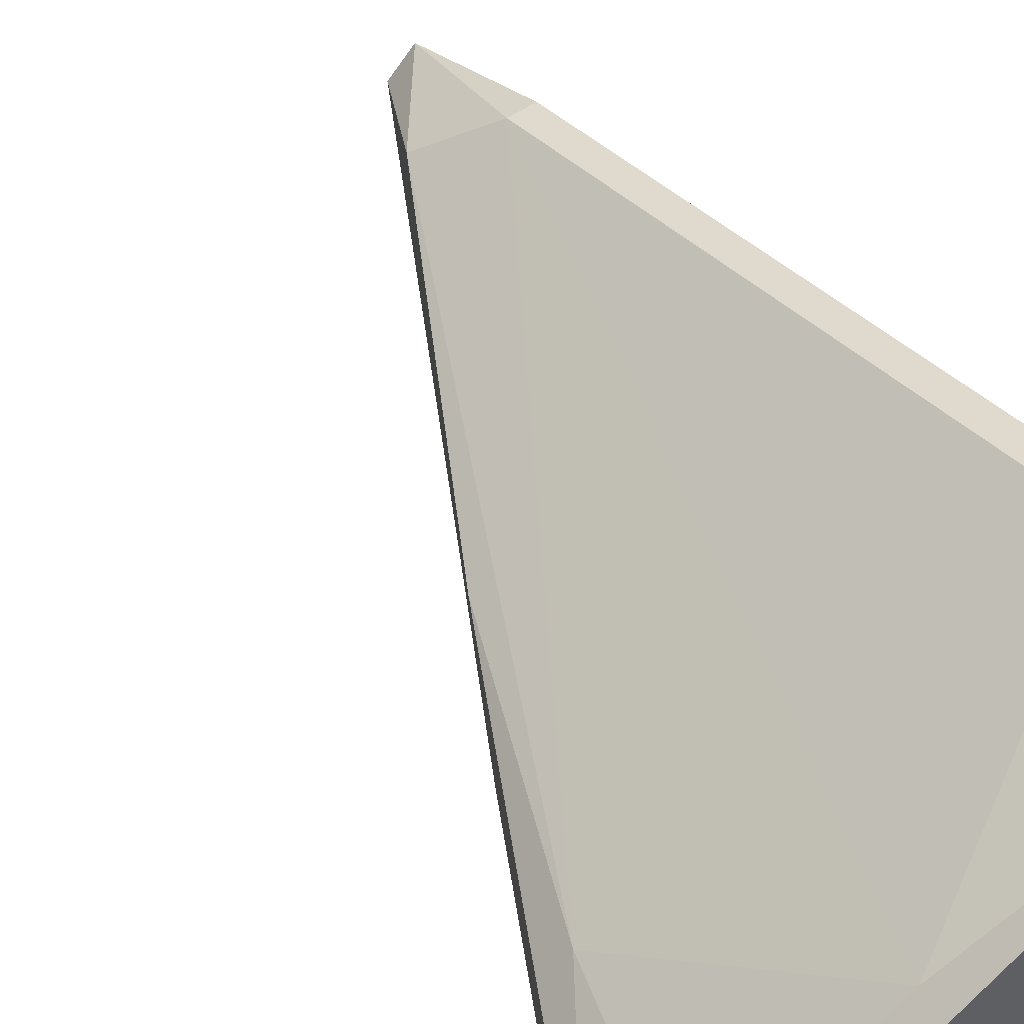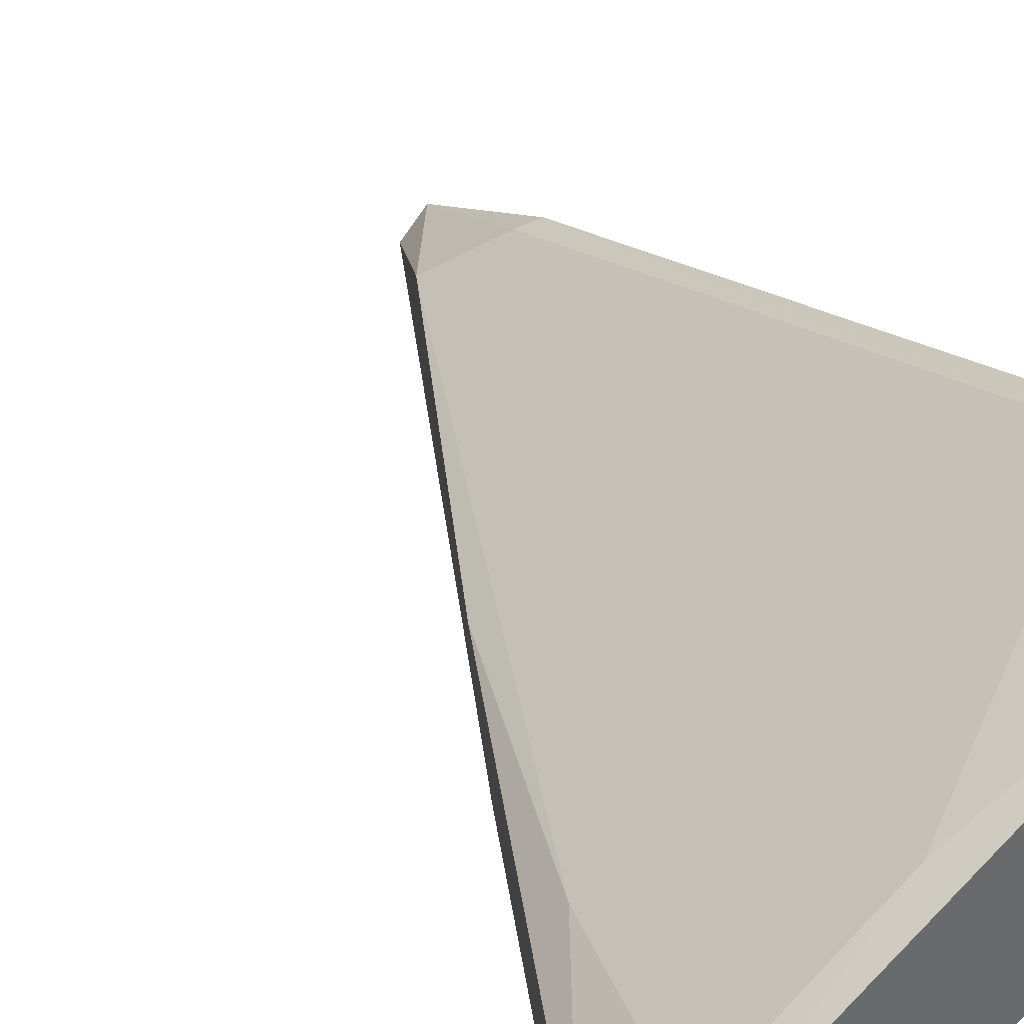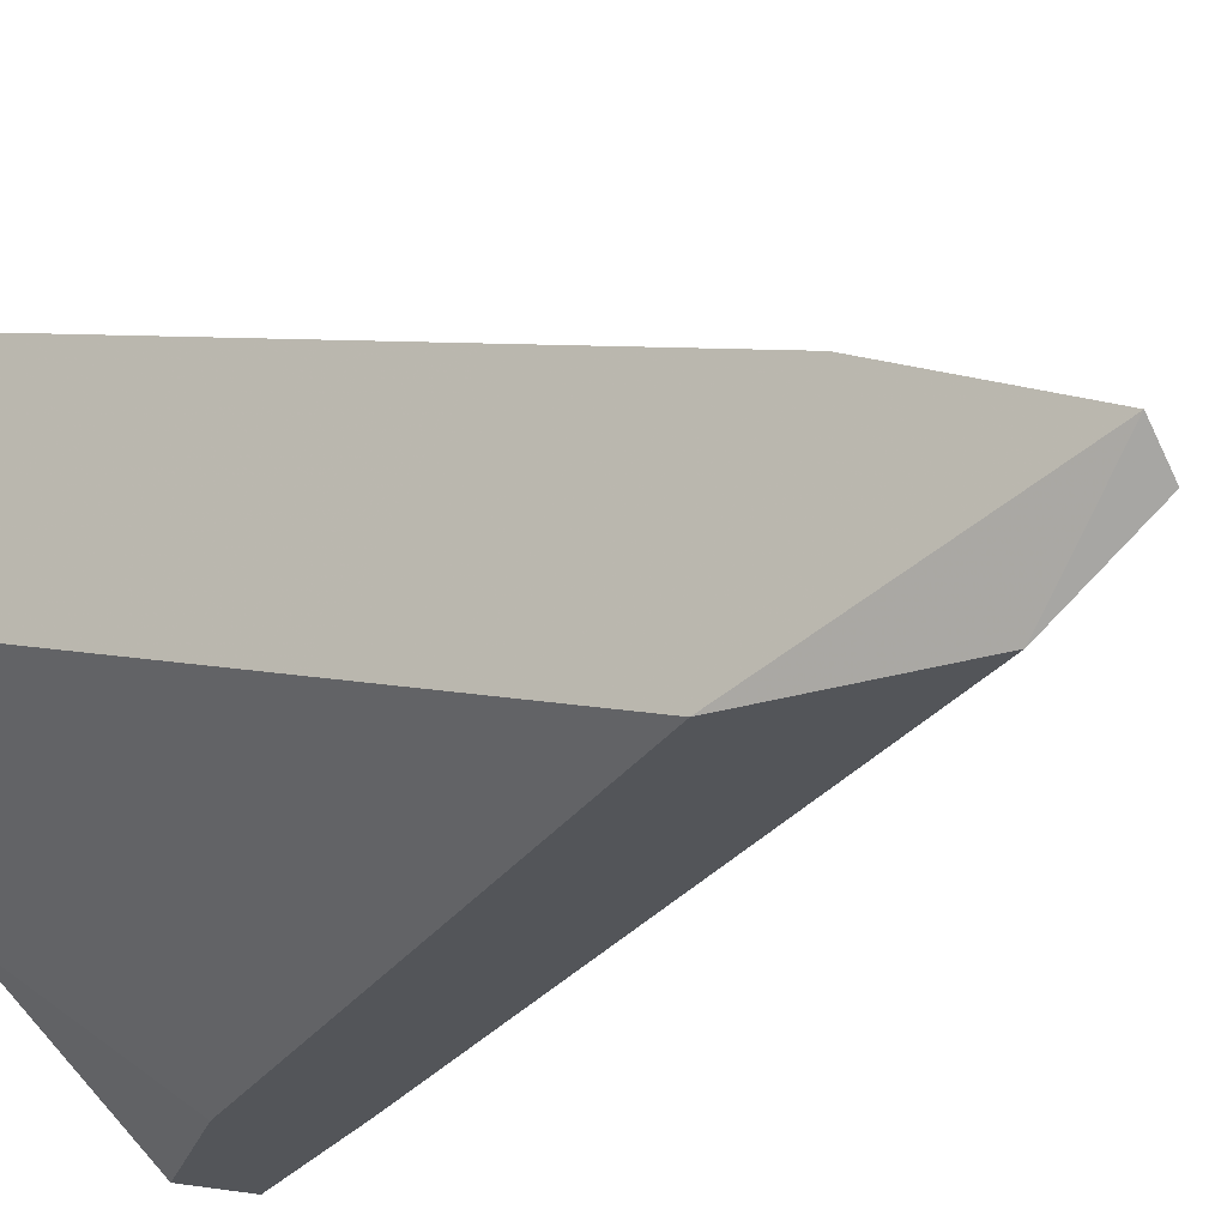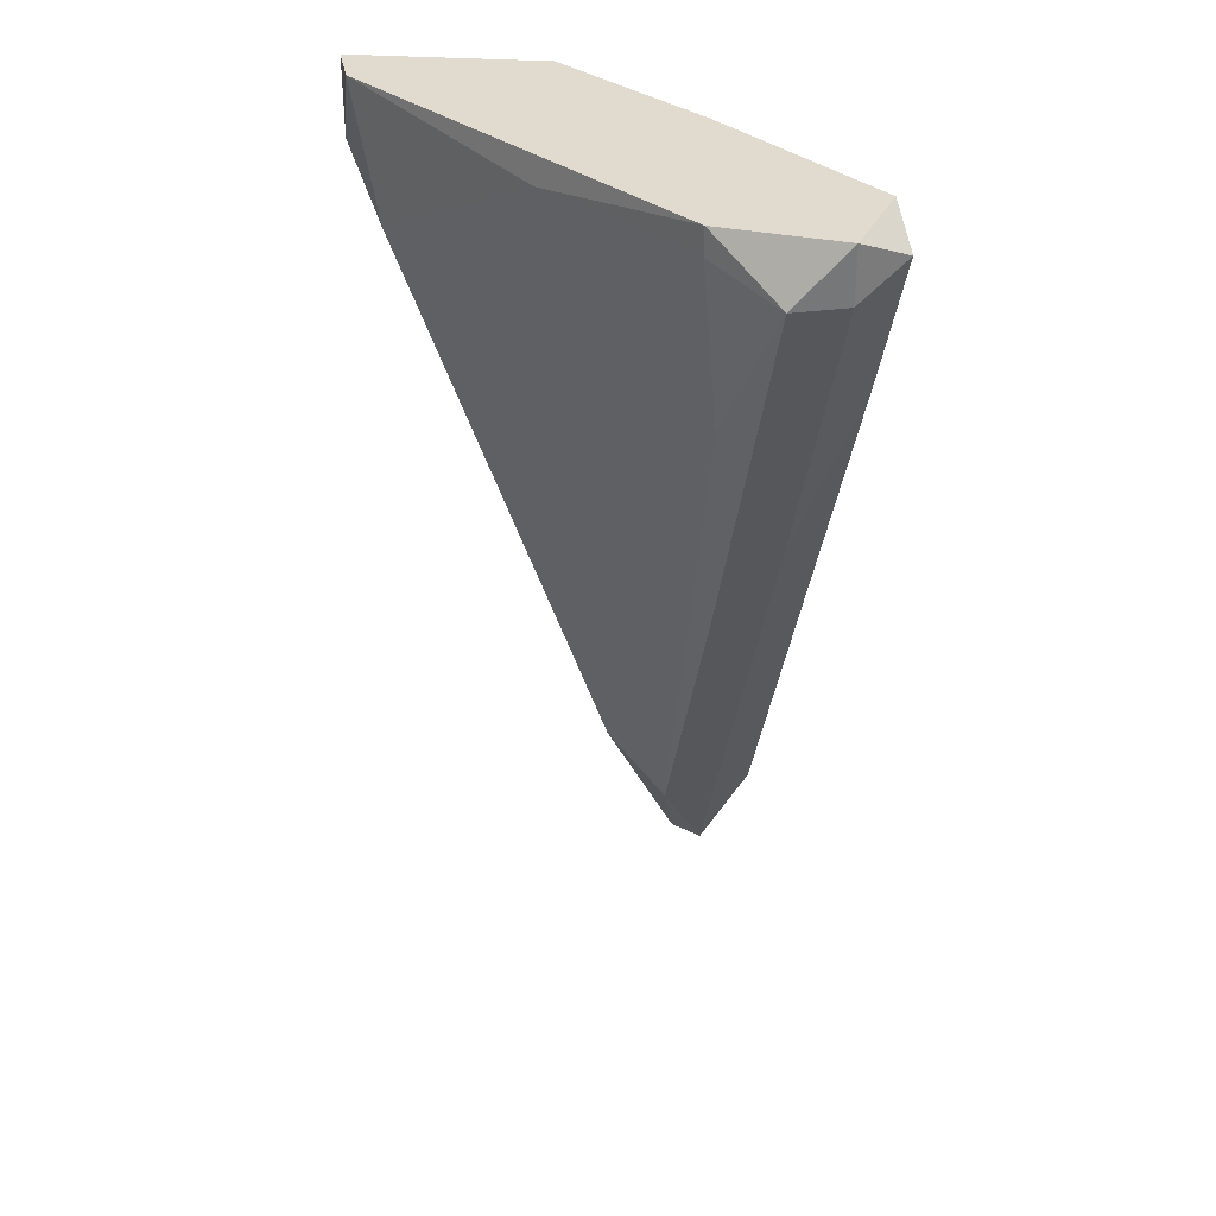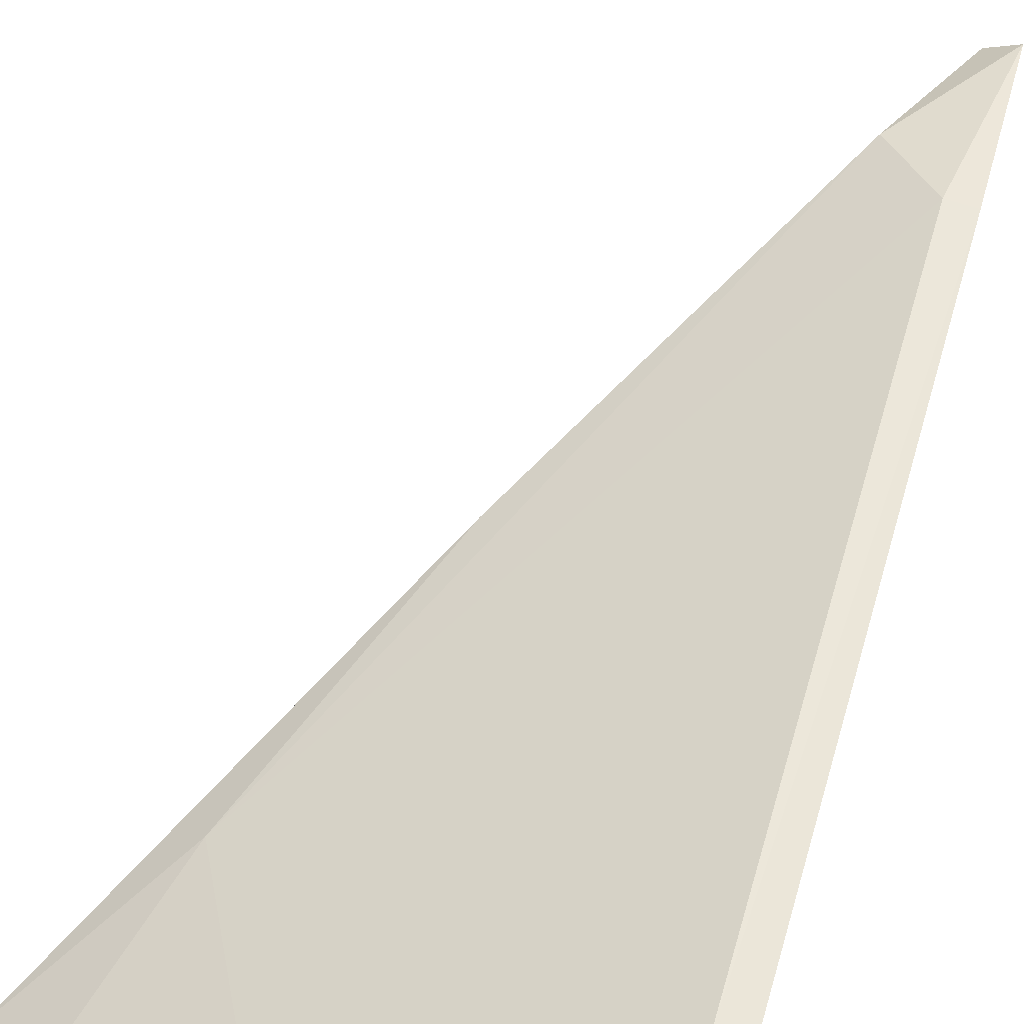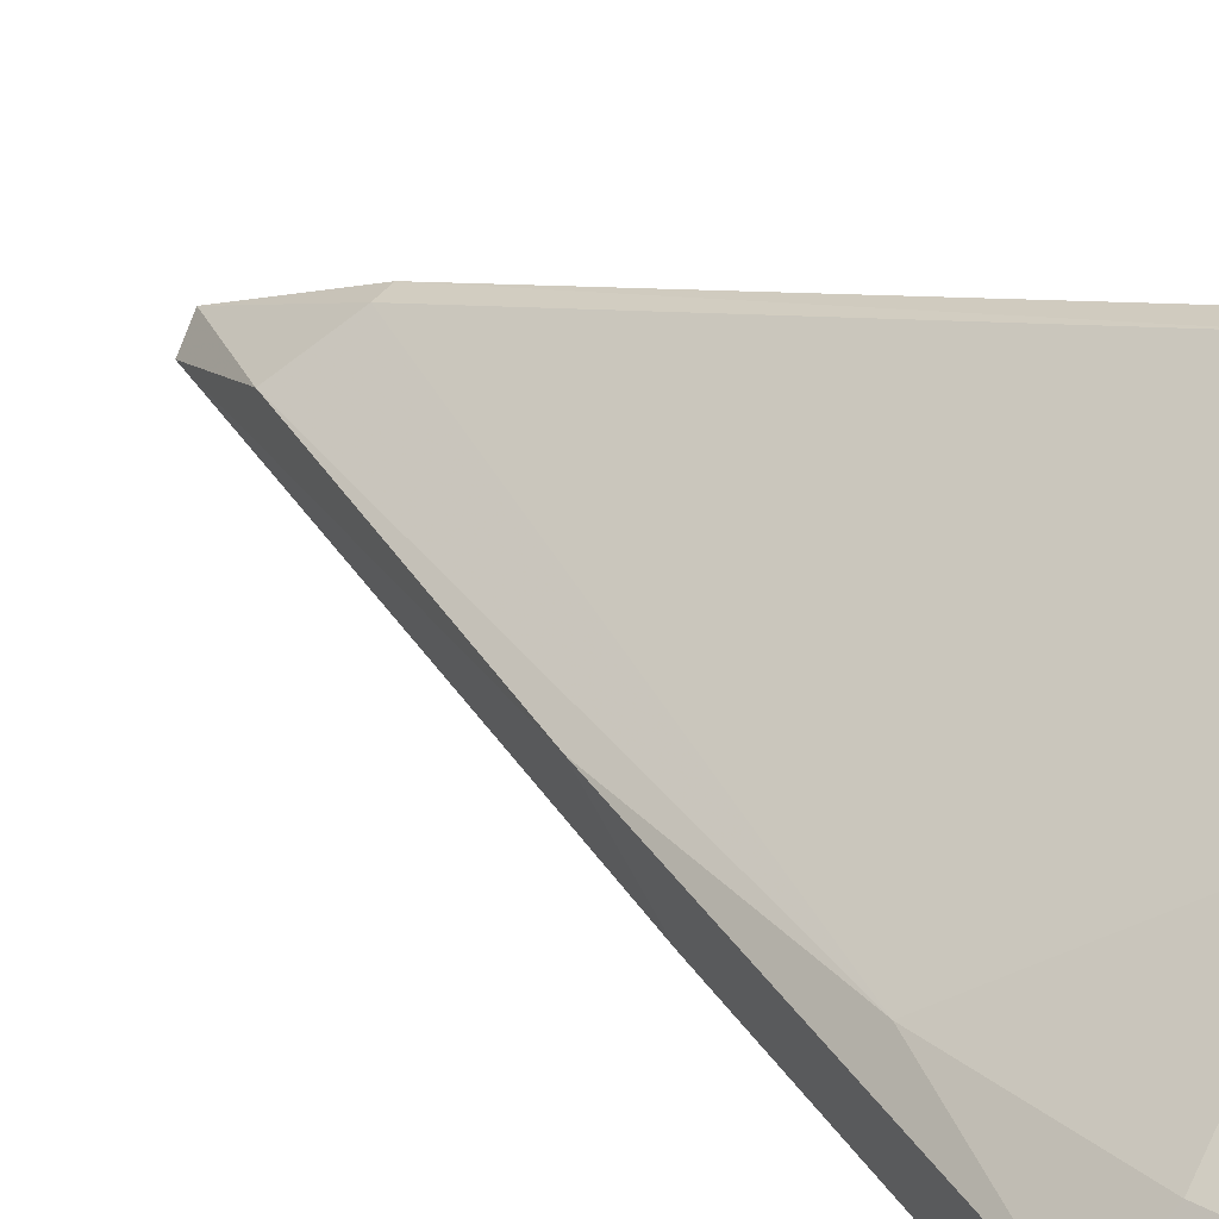
<metadata>
{"format":"obj","ext":"obj","renderer":"f3d","projection":"perspective","resolution":1024,"background":"white","views":[{"elev":55.7,"azim":-35.4,"up":"+Y"},{"elev":40.3,"azim":-34.6,"up":"+Y"},{"elev":-24.4,"azim":127.4,"up":"+Y"},{"elev":33.4,"azim":-100.7,"up":"+Z"},{"elev":75.7,"azim":17.0,"up":"+Y"},{"elev":40.2,"azim":-58.2,"up":"+Y"}]}
</metadata>
<code>
v -0.01304 0.004418 -0.03465
v -0.01304 0.008696 -0.0355
v -0.01475 0.009552 -0.02951
v -0.01475 0.009552 -0.02866
v -0.001922 0.01639 -0.03379
v -0.001922 0.009552 -0.05346
v -0.001922 0.00613 -0.05859
v -0.001922 0.004418 -0.05602
v -0.003632 0.007842 -0.05517
v -0.01646 0.007842 -0.03037
v -0.01646 0.00613 -0.02866
v -0.01646 0.00613 -0.03037
v -0.009617 0.01297 -0.02951
v -0.009617 0.007842 -0.04405
v -0.001064 0.009552 -0.05346
v -0.001064 0.01041 -0.03379
v -0.001064 0.004418 -0.05089
v -0.001064 0.01212 -0.02951
v -0.001064 0.01725 -0.02866
v -0.001064 0.01725 -0.03123
v -0.001064 0.006986 -0.05859
v -0.01133 0.00613 -0.04063
v -0.01133 0.004418 -0.03208
v -0.007909 0.007842 -0.02866
v -0.01389 0.004418 -0.02866
v -0.0156 0.004418 -0.02951
v -0.002778 0.01126 -0.02866
v -0.002778 0.01725 -0.02866
f 23 16 24
f 21 19 17
f 19 28 27
f 1 17 25
f 27 28 25
f 17 1 8
f 21 17 8
f 17 19 18
f 19 27 18
f 8 1 22
f 25 17 23
f 25 28 11
f 9 21 7
f 21 8 7
f 8 22 7
f 19 21 15
f 10 3 2
f 17 18 16
f 18 27 16
f 23 17 16
f 22 1 12
f 10 22 12
f 11 10 12
f 21 9 6
f 15 21 6
f 5 15 6
f 9 2 6
f 3 10 4
f 11 28 4
f 10 11 4
f 28 5 13
f 2 3 13
f 5 6 13
f 6 2 13
f 3 4 13
f 4 28 13
f 1 25 26
f 25 11 26
f 12 1 26
f 11 12 26
f 28 19 20
f 5 28 20
f 19 15 20
f 15 5 20
f 22 10 14
f 9 7 14
f 7 22 14
f 10 2 14
f 2 9 14
f 27 25 24
f 25 23 24
f 16 27 24

</code>
